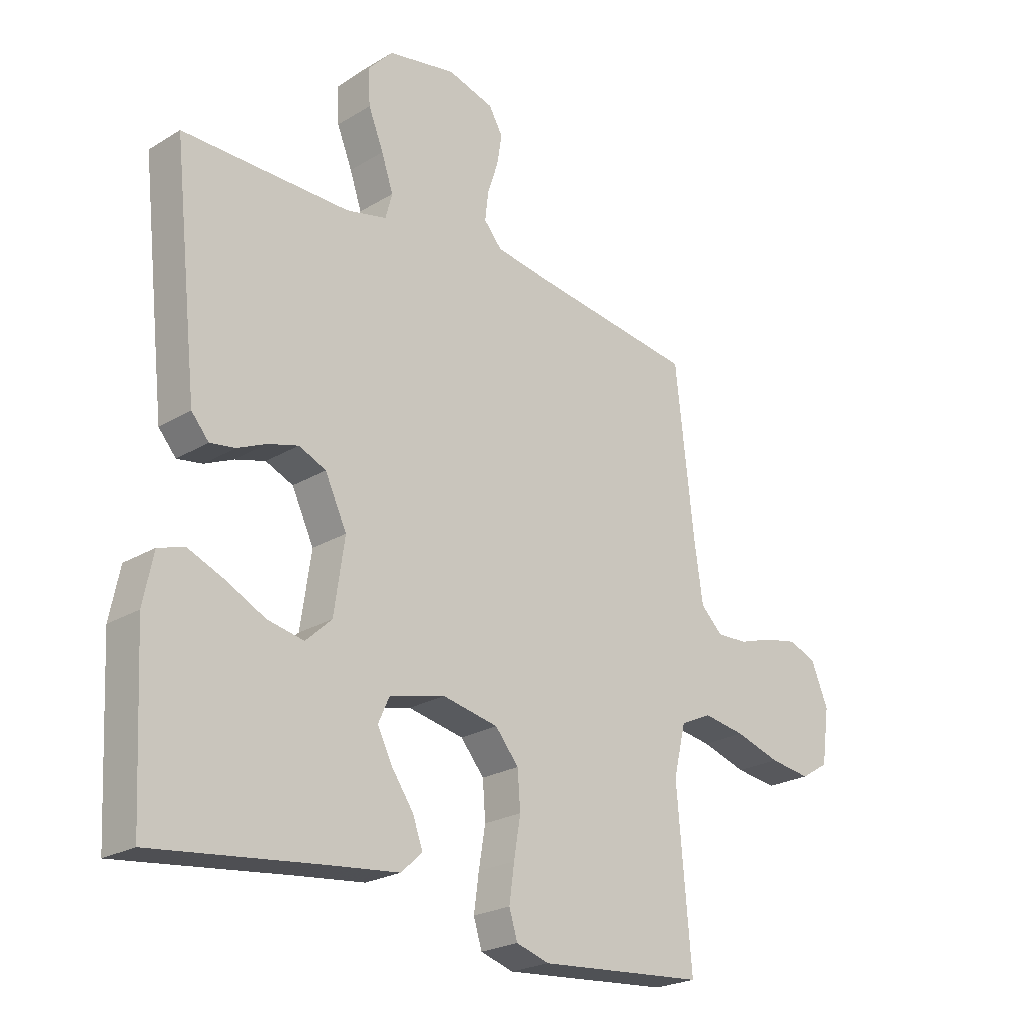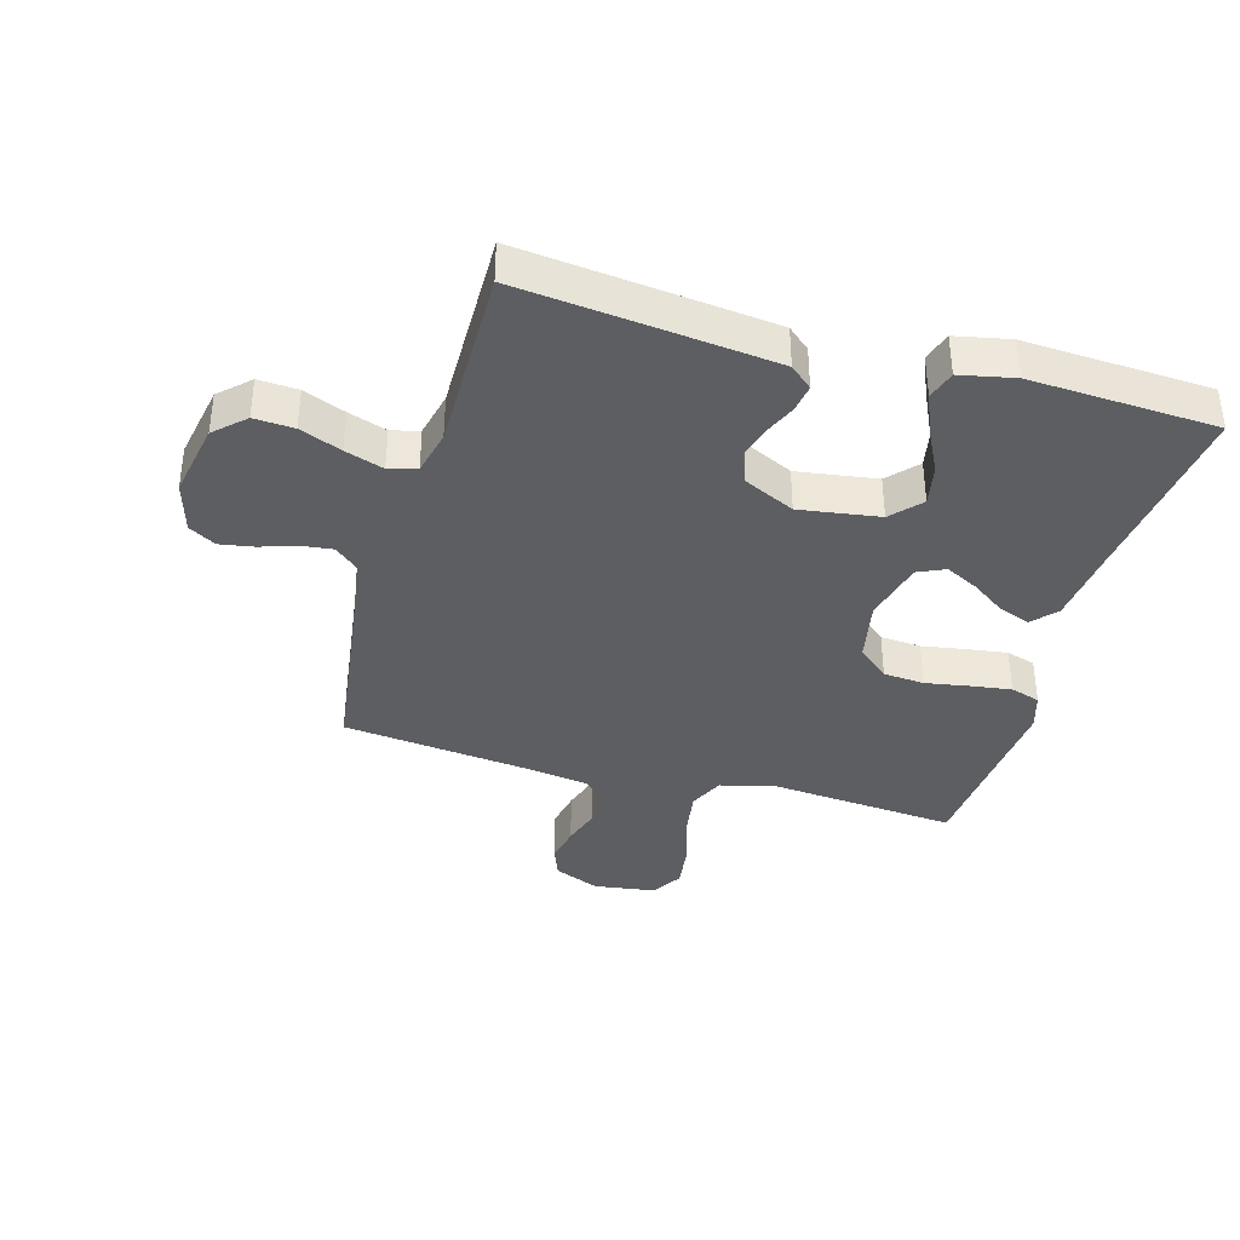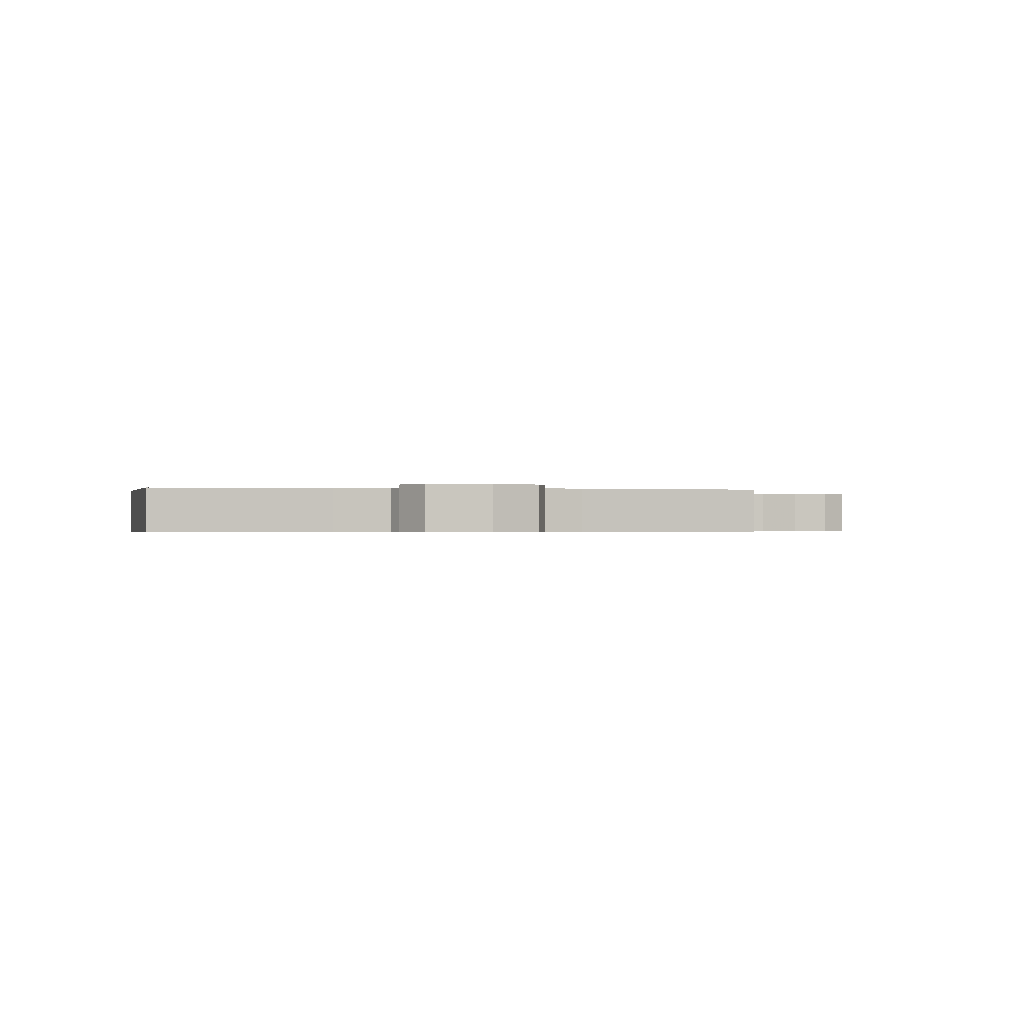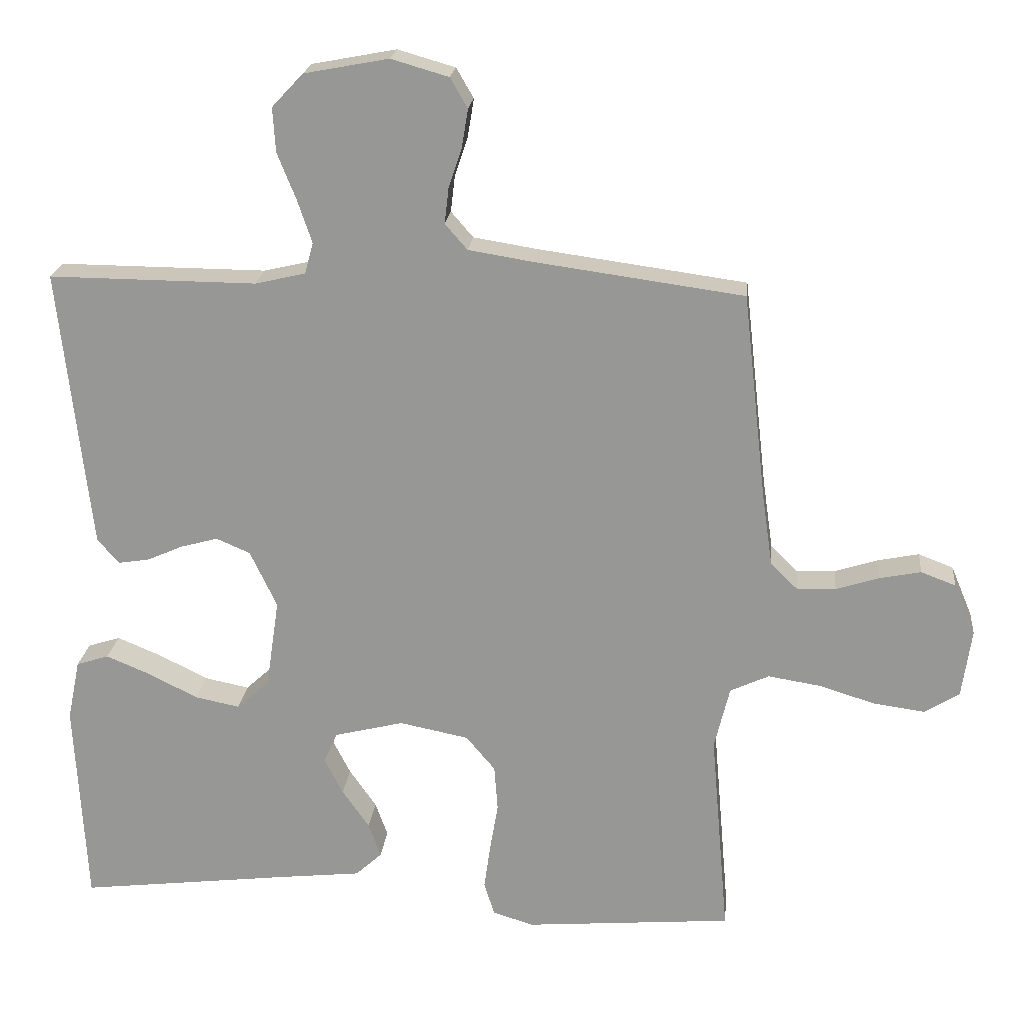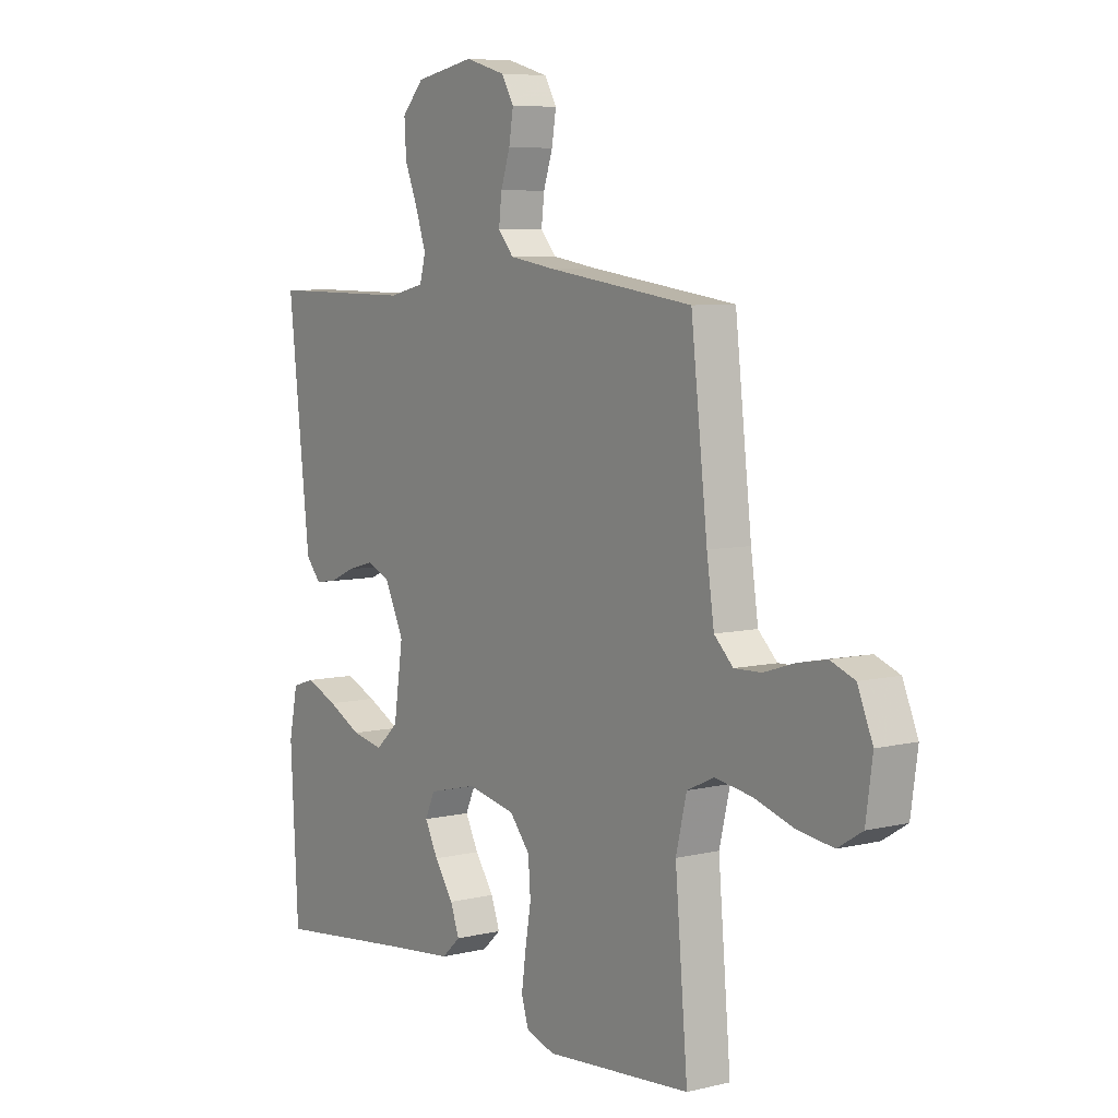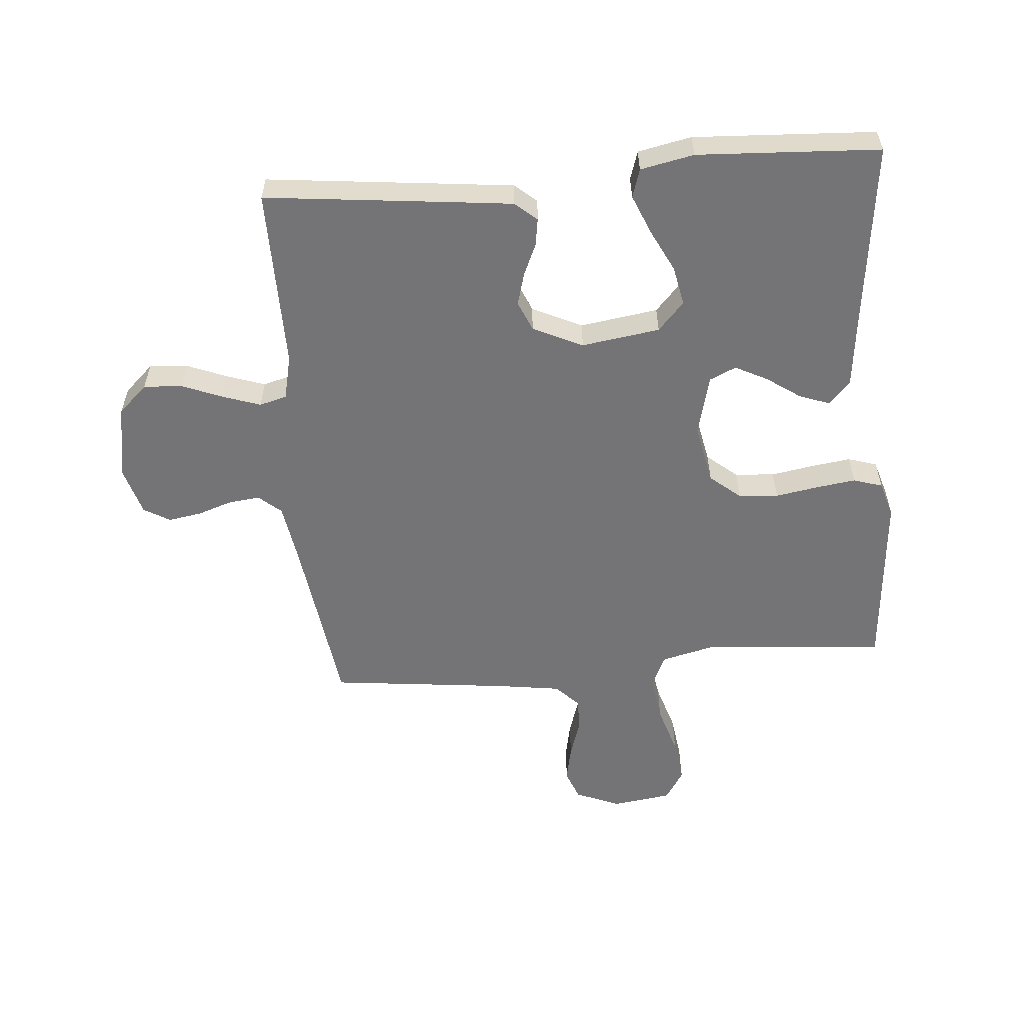
<metadata>
{"format":"obj","ext":"obj","renderer":"f3d","projection":"perspective","resolution":1024,"background":"white","views":[{"elev":-23.4,"azim":135.4,"up":"+Z"},{"elev":-37.6,"azim":74.2,"up":"+Y"},{"elev":-0.5,"azim":-100.1,"up":"+Y"},{"elev":20.9,"azim":-174.1,"up":"+Z"},{"elev":6.9,"azim":-125.0,"up":"+Z"},{"elev":-56.3,"azim":94.8,"up":"+Y"}]}
</metadata>
<code>
v 0.5 0.07 -0.5
v 0.2 0.07 -0.464
v 0.074 0.07 -0.45
v 0.036 0.07 -0.415
v 0.054 0.07 -0.365
v 0.093 0.07 -0.309
v 0.12 0.07 -0.256
v 0.1 0.07 -0.212
v 0 0.07 -0.187
v -0.1 0.07 -0.207
v -0.142 0.07 -0.257
v -0.147 0.07 -0.323
v -0.135 0.07 -0.394
v -0.126 0.07 -0.459
v -0.141 0.07 -0.507
v -0.2 0.07 -0.525
v -0.5 0.07 -0.5
v -0.474 0.07 -0.2
v -0.496 0.07 -0.109
v -0.552 0.07 -0.083
v -0.628 0.07 -0.095
v -0.709 0.07 -0.12
v -0.783 0.07 -0.13
v -0.833 0.07 -0.099
v -0.847 0.07 0
v -0.816 0.07 0.074
v -0.766 0.07 0.093
v -0.706 0.07 0.081
v -0.644 0.07 0.061
v -0.588 0.07 0.059
v -0.549 0.07 0.097
v -0.534 0.07 0.2
v -0.5 0.07 0.5
v -0.2 0.07 0.541
v -0.106 0.07 0.556
v -0.074 0.07 0.593
v -0.08 0.07 0.645
v -0.099 0.07 0.702
v -0.108 0.07 0.757
v -0.083 0.07 0.8
v 0 0.07 0.824
v 0.122 0.07 0.801
v 0.167 0.07 0.753
v 0.163 0.07 0.689
v 0.136 0.07 0.622
v 0.115 0.07 0.56
v 0.127 0.07 0.515
v 0.2 0.07 0.498
v 0.5 0.07 0.5
v 0.467 0.07 0.2
v 0.455 0.07 0.094
v 0.424 0.07 0.058
v 0.379 0.07 0.065
v 0.327 0.07 0.088
v 0.273 0.07 0.103
v 0.224 0.07 0.082
v 0.185 0.07 0
v 0.204 0.07 -0.129
v 0.251 0.07 -0.172
v 0.316 0.07 -0.159
v 0.386 0.07 -0.124
v 0.451 0.07 -0.097
v 0.498 0.07 -0.112
v 0.516 0.07 -0.2
v 0.5 0 -0.5
v 0.2 0 -0.464
v 0.074 0 -0.45
v 0.036 0 -0.415
v 0.054 0 -0.365
v 0.093 0 -0.309
v 0.12 0 -0.256
v 0.1 0 -0.212
v 0 0 -0.187
v -0.1 0 -0.207
v -0.142 0 -0.257
v -0.147 0 -0.323
v -0.135 0 -0.394
v -0.126 0 -0.459
v -0.141 0 -0.507
v -0.2 0 -0.525
v -0.5 0 -0.5
v -0.474 0 -0.2
v -0.496 0 -0.109
v -0.552 0 -0.083
v -0.628 0 -0.095
v -0.709 0 -0.12
v -0.783 0 -0.13
v -0.833 0 -0.099
v -0.847 0 0
v -0.816 0 0.074
v -0.766 0 0.093
v -0.706 0 0.081
v -0.644 0 0.061
v -0.588 0 0.059
v -0.549 0 0.097
v -0.534 0 0.2
v -0.5 0 0.5
v -0.2 0 0.541
v -0.106 0 0.556
v -0.074 0 0.593
v -0.08 0 0.645
v -0.099 0 0.702
v -0.108 0 0.757
v -0.083 0 0.8
v 0 0 0.824
v 0.122 0 0.801
v 0.167 0 0.753
v 0.163 0 0.689
v 0.136 0 0.622
v 0.115 0 0.56
v 0.127 0 0.515
v 0.2 0 0.498
v 0.5 0 0.5
v 0.467 0 0.2
v 0.455 0 0.094
v 0.424 0 0.058
v 0.379 0 0.065
v 0.327 0 0.088
v 0.273 0 0.103
v 0.224 0 0.082
v 0.185 0 0
v 0.204 0 -0.129
v 0.251 0 -0.172
v 0.316 0 -0.159
v 0.386 0 -0.124
v 0.451 0 -0.097
v 0.498 0 -0.112
v 0.516 0 -0.2
f 64 1 2
f 63 64 2
f 62 63 2
f 61 62 2
f 60 61 2
f 4 5 6
f 3 4 6
f 2 3 6
f 60 2 6
f 59 60 6
f 58 59 6 7
f 57 58 7 8
f 52 53 54
f 51 52 54
f 50 51 54
f 49 50 54
f 48 49 54
f 47 48 54 55
f 43 44 45
f 42 43 45
f 41 42 45
f 40 41 45
f 39 40 45
f 38 39 45
f 37 38 45
f 36 37 45 46
f 35 36 46 47
f 32 33 34
f 47 55 56
f 35 47 56
f 34 35 56
f 32 34 56
f 31 32 56
f 27 28 29
f 26 27 29
f 25 26 29
f 24 25 29
f 23 24 29
f 22 23 29
f 21 22 29
f 20 21 29 30
f 16 17 18
f 15 16 18
f 14 15 18
f 13 14 18
f 12 13 18
f 11 12 18 19
f 20 30 31
f 19 20 31
f 11 19 31
f 10 11 31
f 31 56 57
f 10 31 57
f 9 10 57
f 8 9 57
f 66 65 128
f 66 128 127
f 66 127 126
f 66 126 125
f 66 125 124
f 70 69 68
f 70 68 67
f 70 67 66
f 70 66 124
f 70 124 123
f 71 70 123 122
f 72 71 122 121
f 118 117 116
f 118 116 115
f 118 115 114
f 118 114 113
f 118 113 112
f 119 118 112 111
f 109 108 107
f 109 107 106
f 109 106 105
f 109 105 104
f 109 104 103
f 109 103 102
f 109 102 101
f 110 109 101 100
f 111 110 100 99
f 98 97 96
f 120 119 111
f 120 111 99
f 120 99 98
f 120 98 96
f 120 96 95
f 93 92 91
f 93 91 90
f 93 90 89
f 93 89 88
f 93 88 87
f 93 87 86
f 93 86 85
f 94 93 85 84
f 82 81 80
f 82 80 79
f 82 79 78
f 82 78 77
f 82 77 76
f 83 82 76 75
f 95 94 84
f 95 84 83
f 95 83 75
f 95 75 74
f 121 120 95
f 121 95 74
f 121 74 73
f 121 73 72
f 1 65 66 2
f 2 66 67 3
f 3 67 68 4
f 4 68 69 5
f 5 69 70 6
f 6 70 71 7
f 7 71 72 8
f 8 72 73 9
f 9 73 74 10
f 10 74 75 11
f 11 75 76 12
f 12 76 77 13
f 13 77 78 14
f 14 78 79 15
f 15 79 80 16
f 16 80 81 17
f 17 81 82 18
f 18 82 83 19
f 19 83 84 20
f 20 84 85 21
f 21 85 86 22
f 22 86 87 23
f 23 87 88 24
f 24 88 89 25
f 25 89 90 26
f 26 90 91 27
f 27 91 92 28
f 28 92 93 29
f 29 93 94 30
f 30 94 95 31
f 31 95 96 32
f 32 96 97 33
f 33 97 98 34
f 34 98 99 35
f 35 99 100 36
f 36 100 101 37
f 37 101 102 38
f 38 102 103 39
f 39 103 104 40
f 40 104 105 41
f 41 105 106 42
f 42 106 107 43
f 43 107 108 44
f 44 108 109 45
f 45 109 110 46
f 46 110 111 47
f 47 111 112 48
f 48 112 113 49
f 49 113 114 50
f 50 114 115 51
f 51 115 116 52
f 52 116 117 53
f 53 117 118 54
f 54 118 119 55
f 55 119 120 56
f 56 120 121 57
f 57 121 122 58
f 58 122 123 59
f 59 123 124 60
f 60 124 125 61
f 61 125 126 62
f 62 126 127 63
f 63 127 128 64
f 64 128 65 1

</code>
